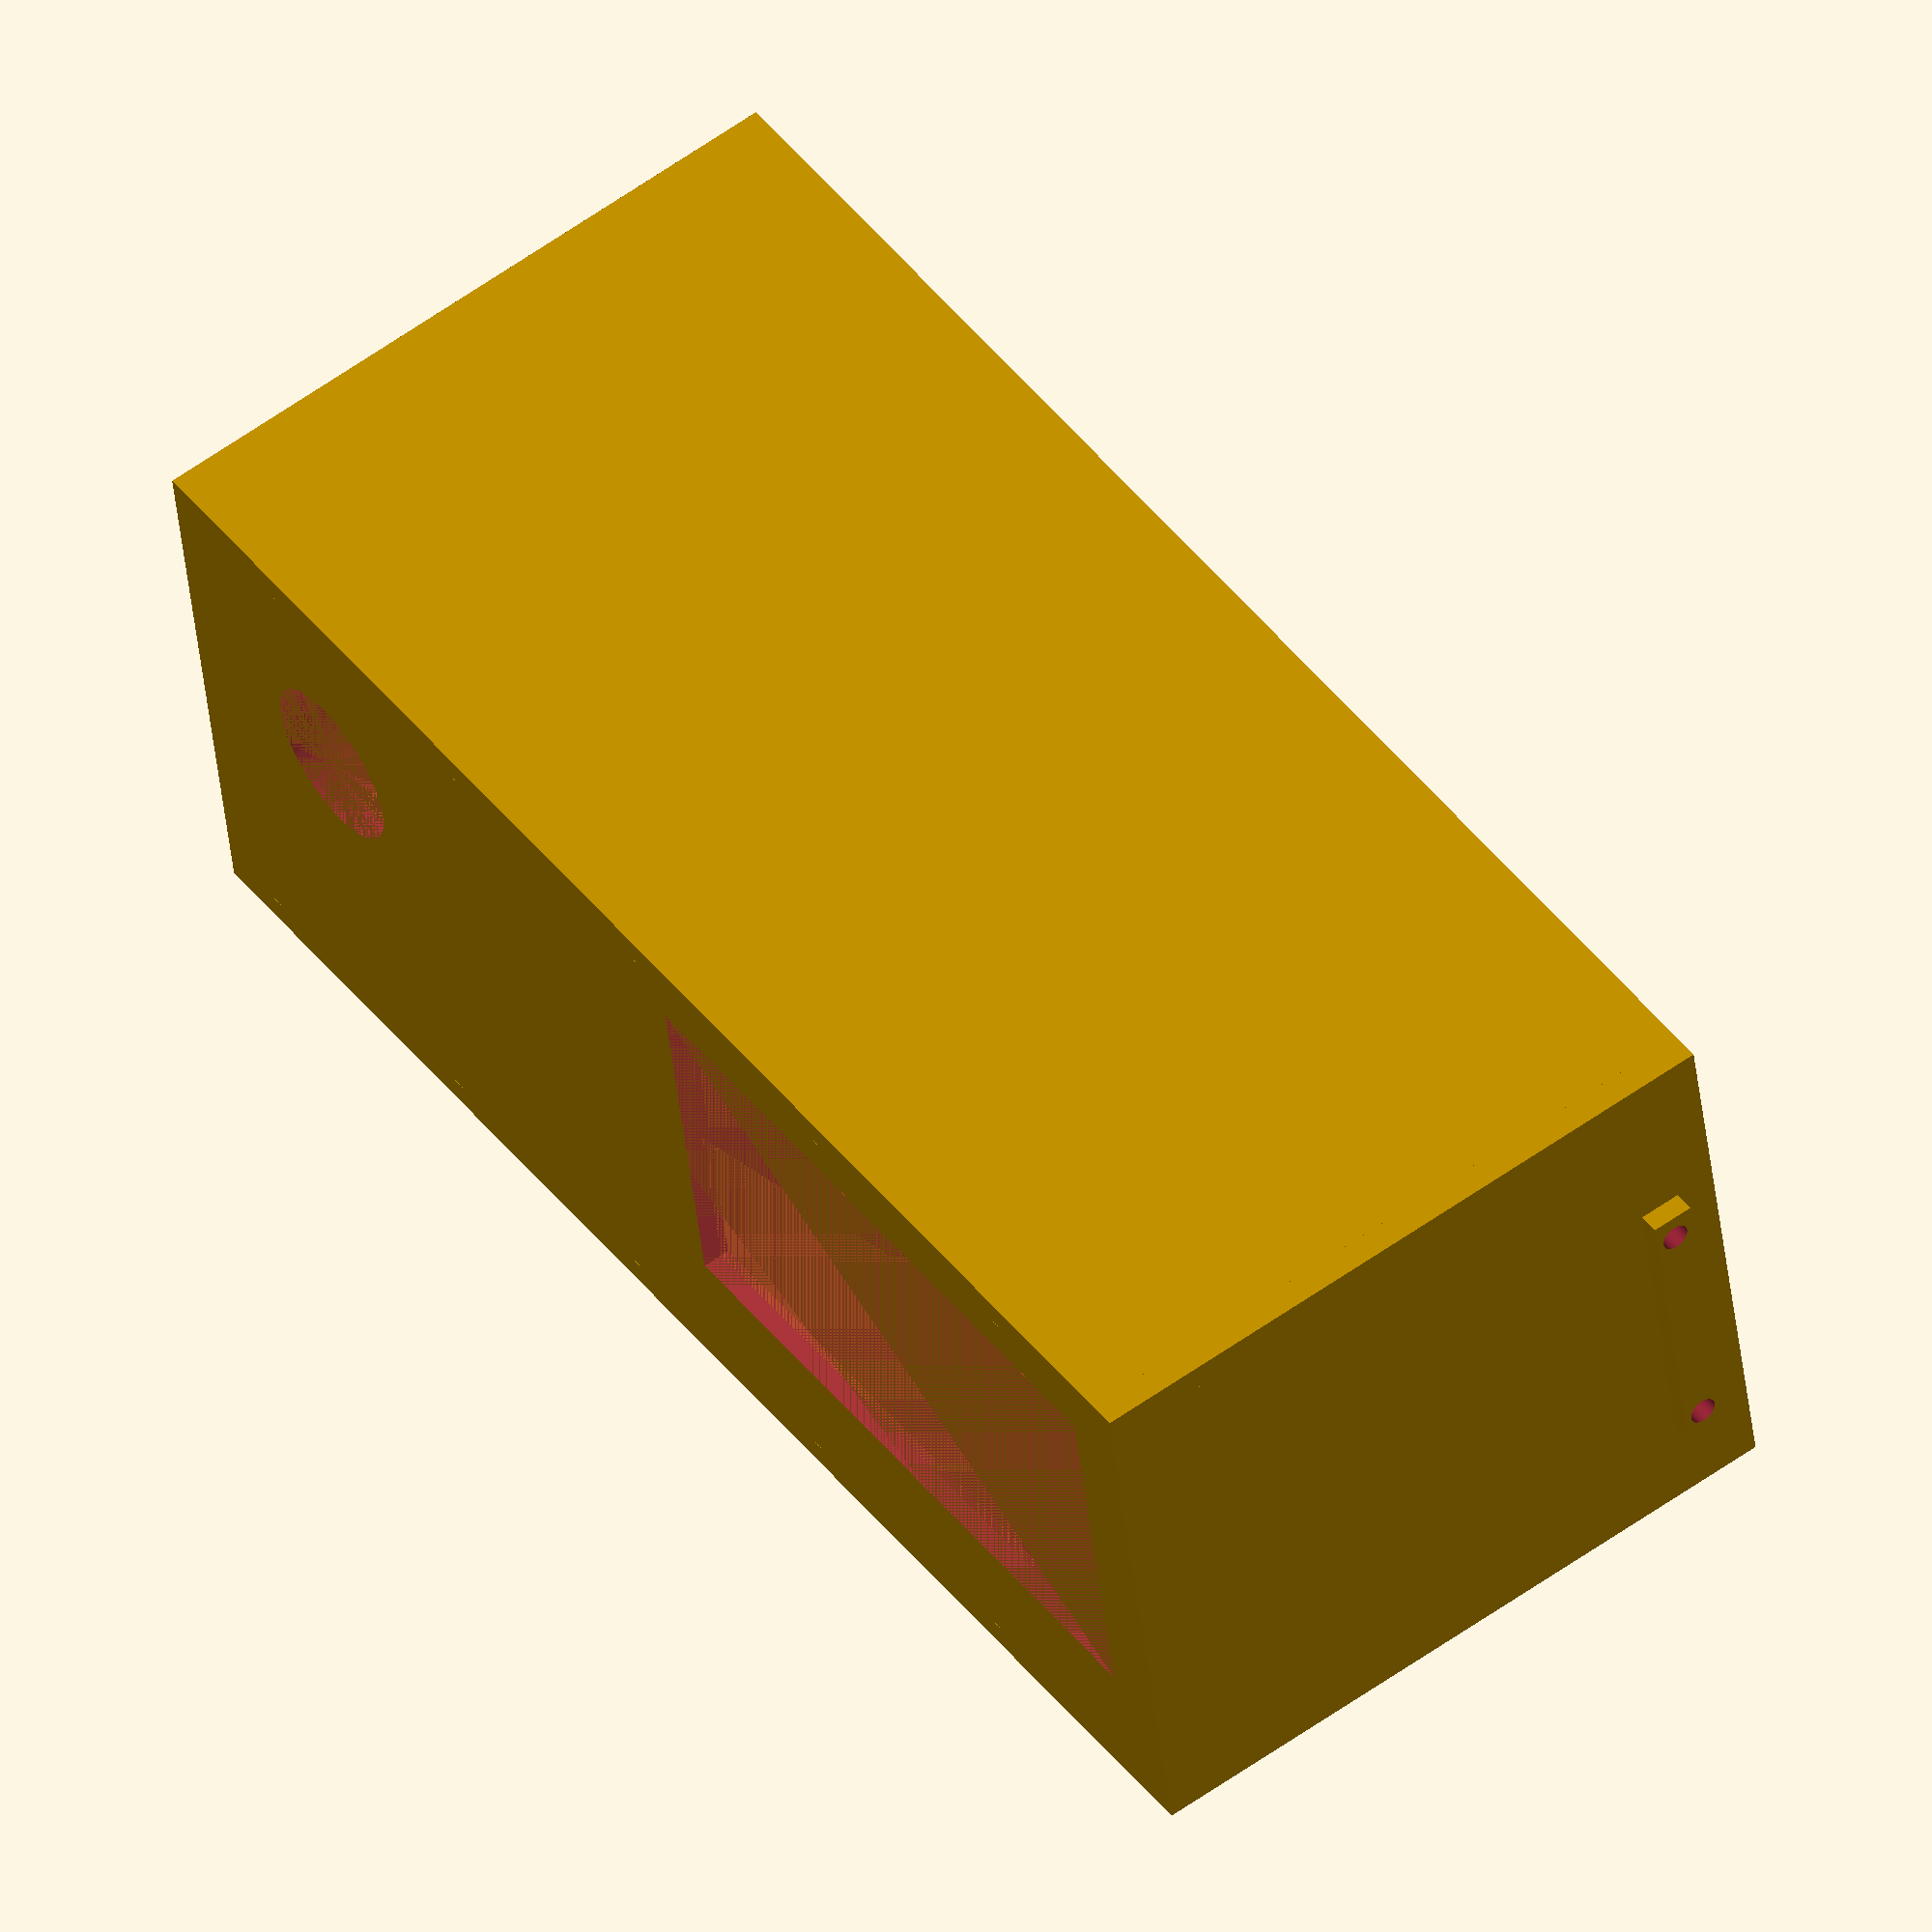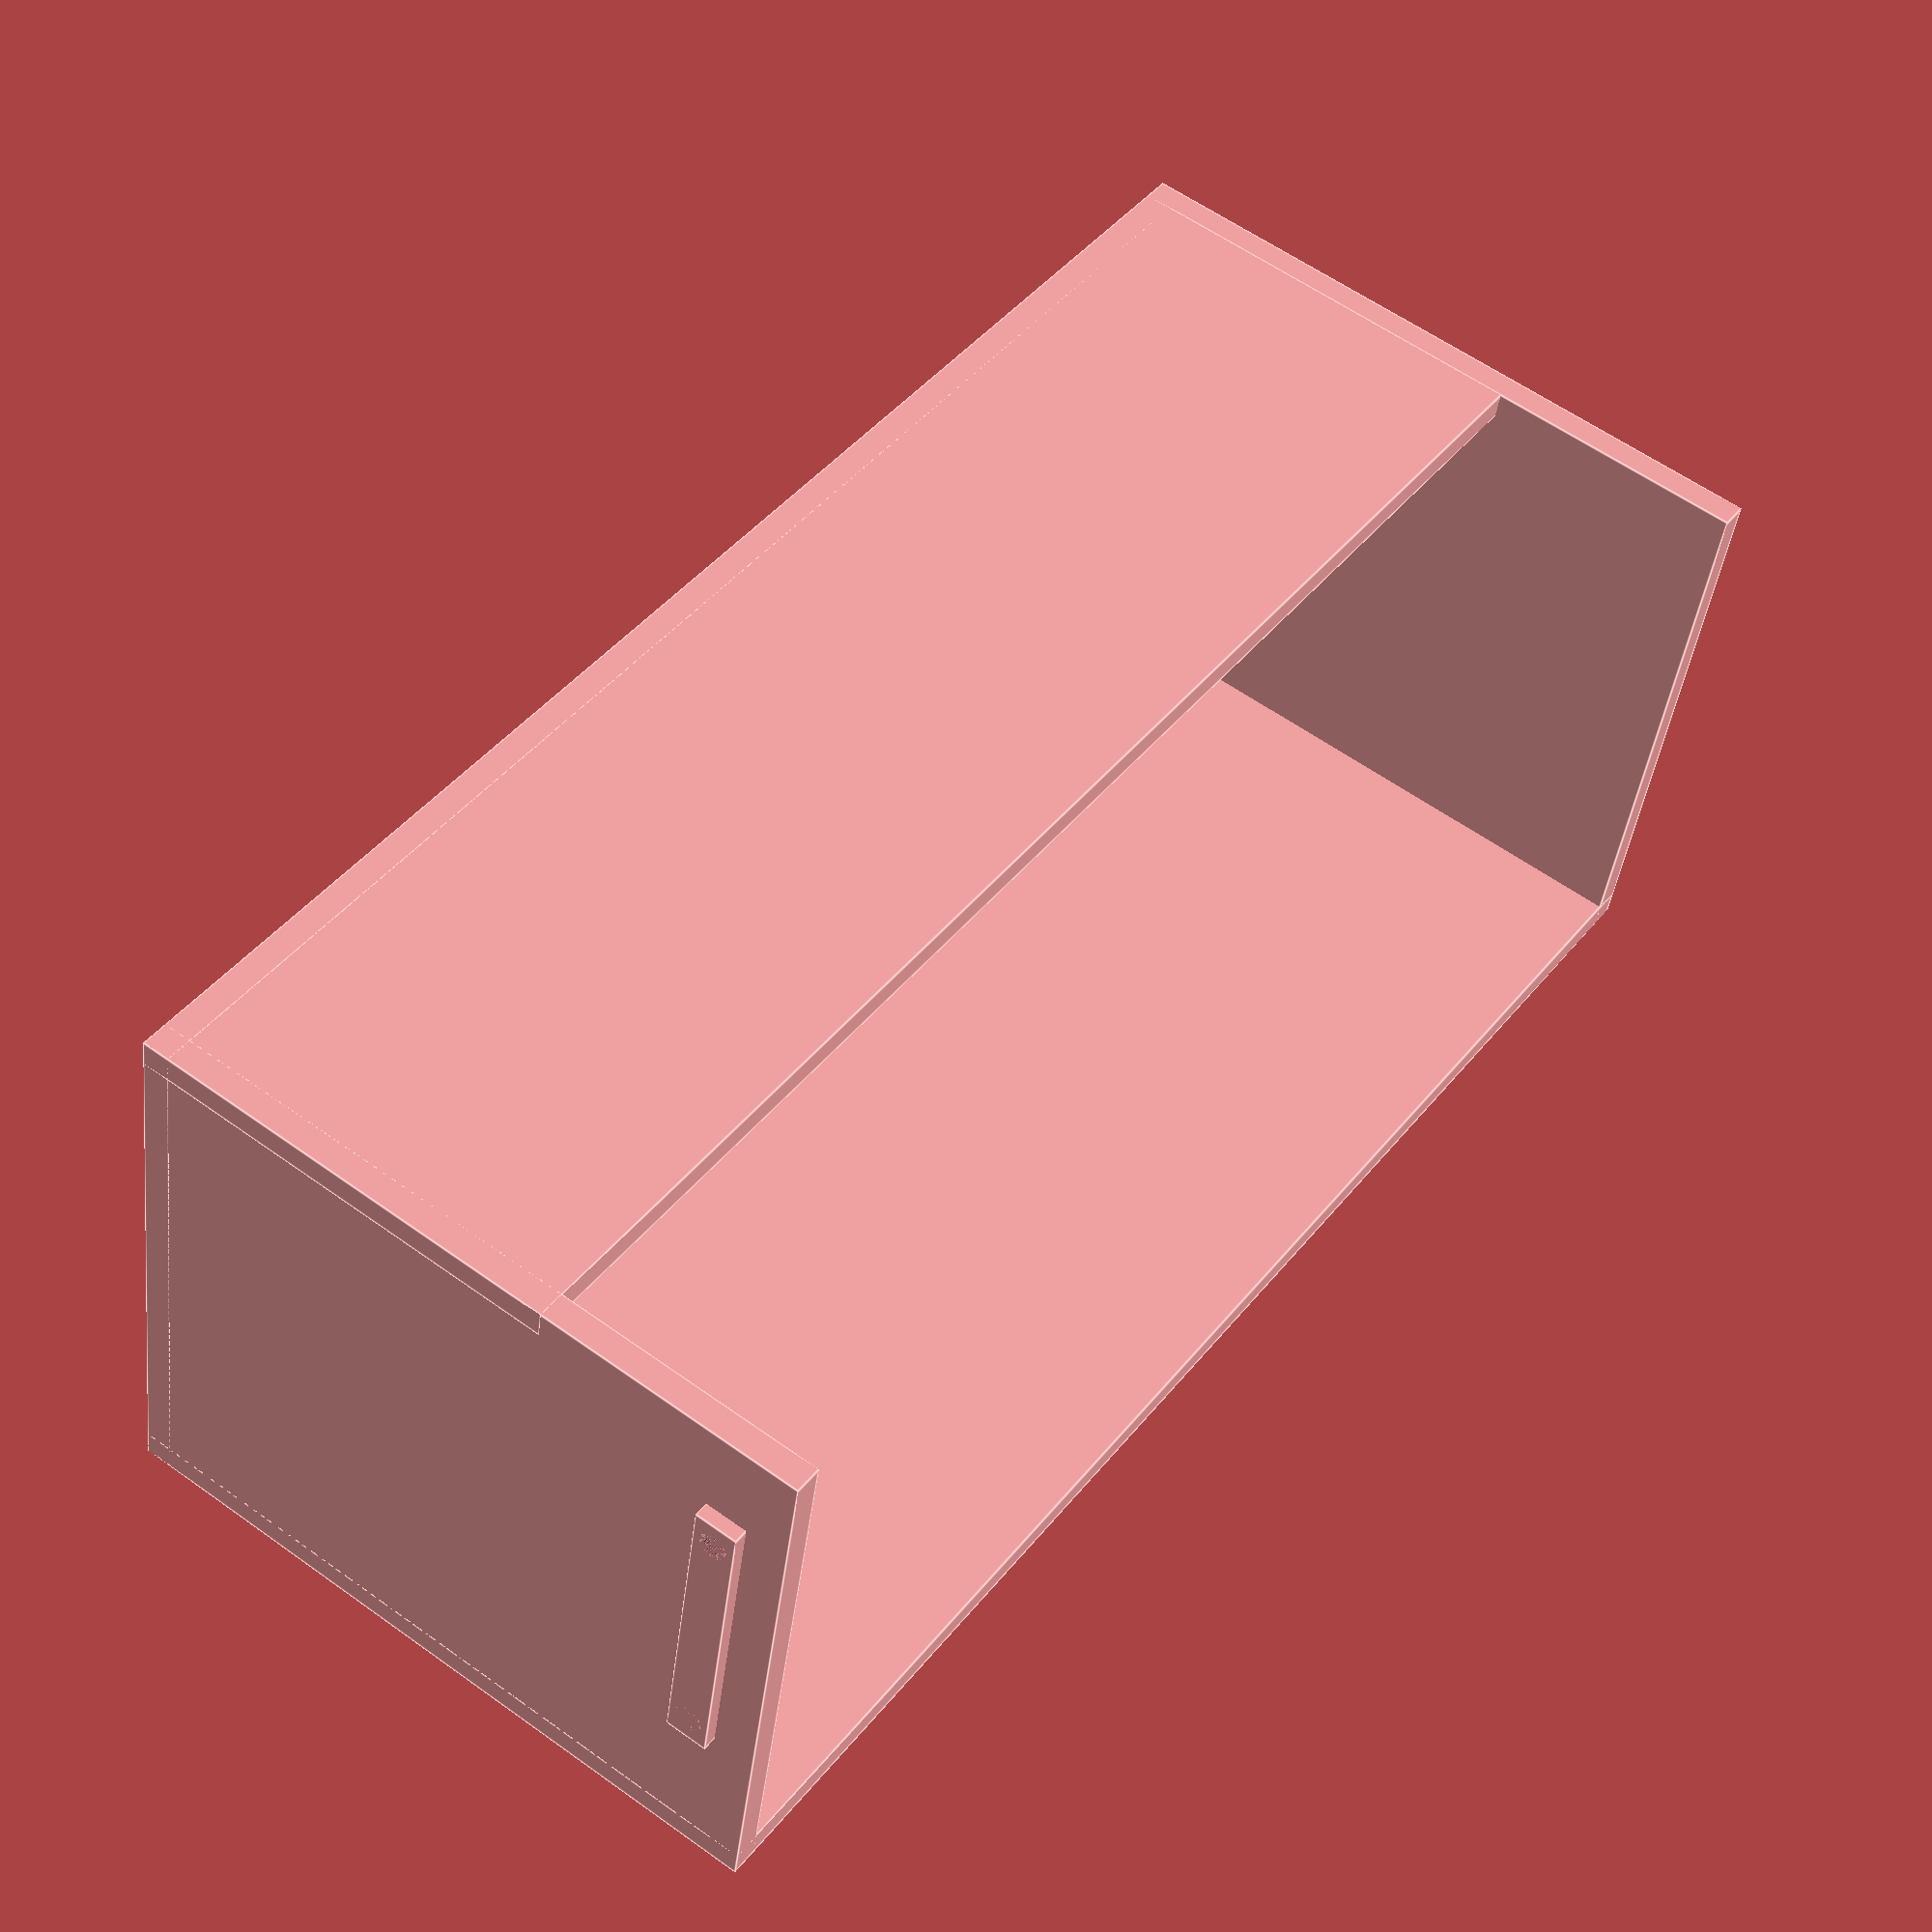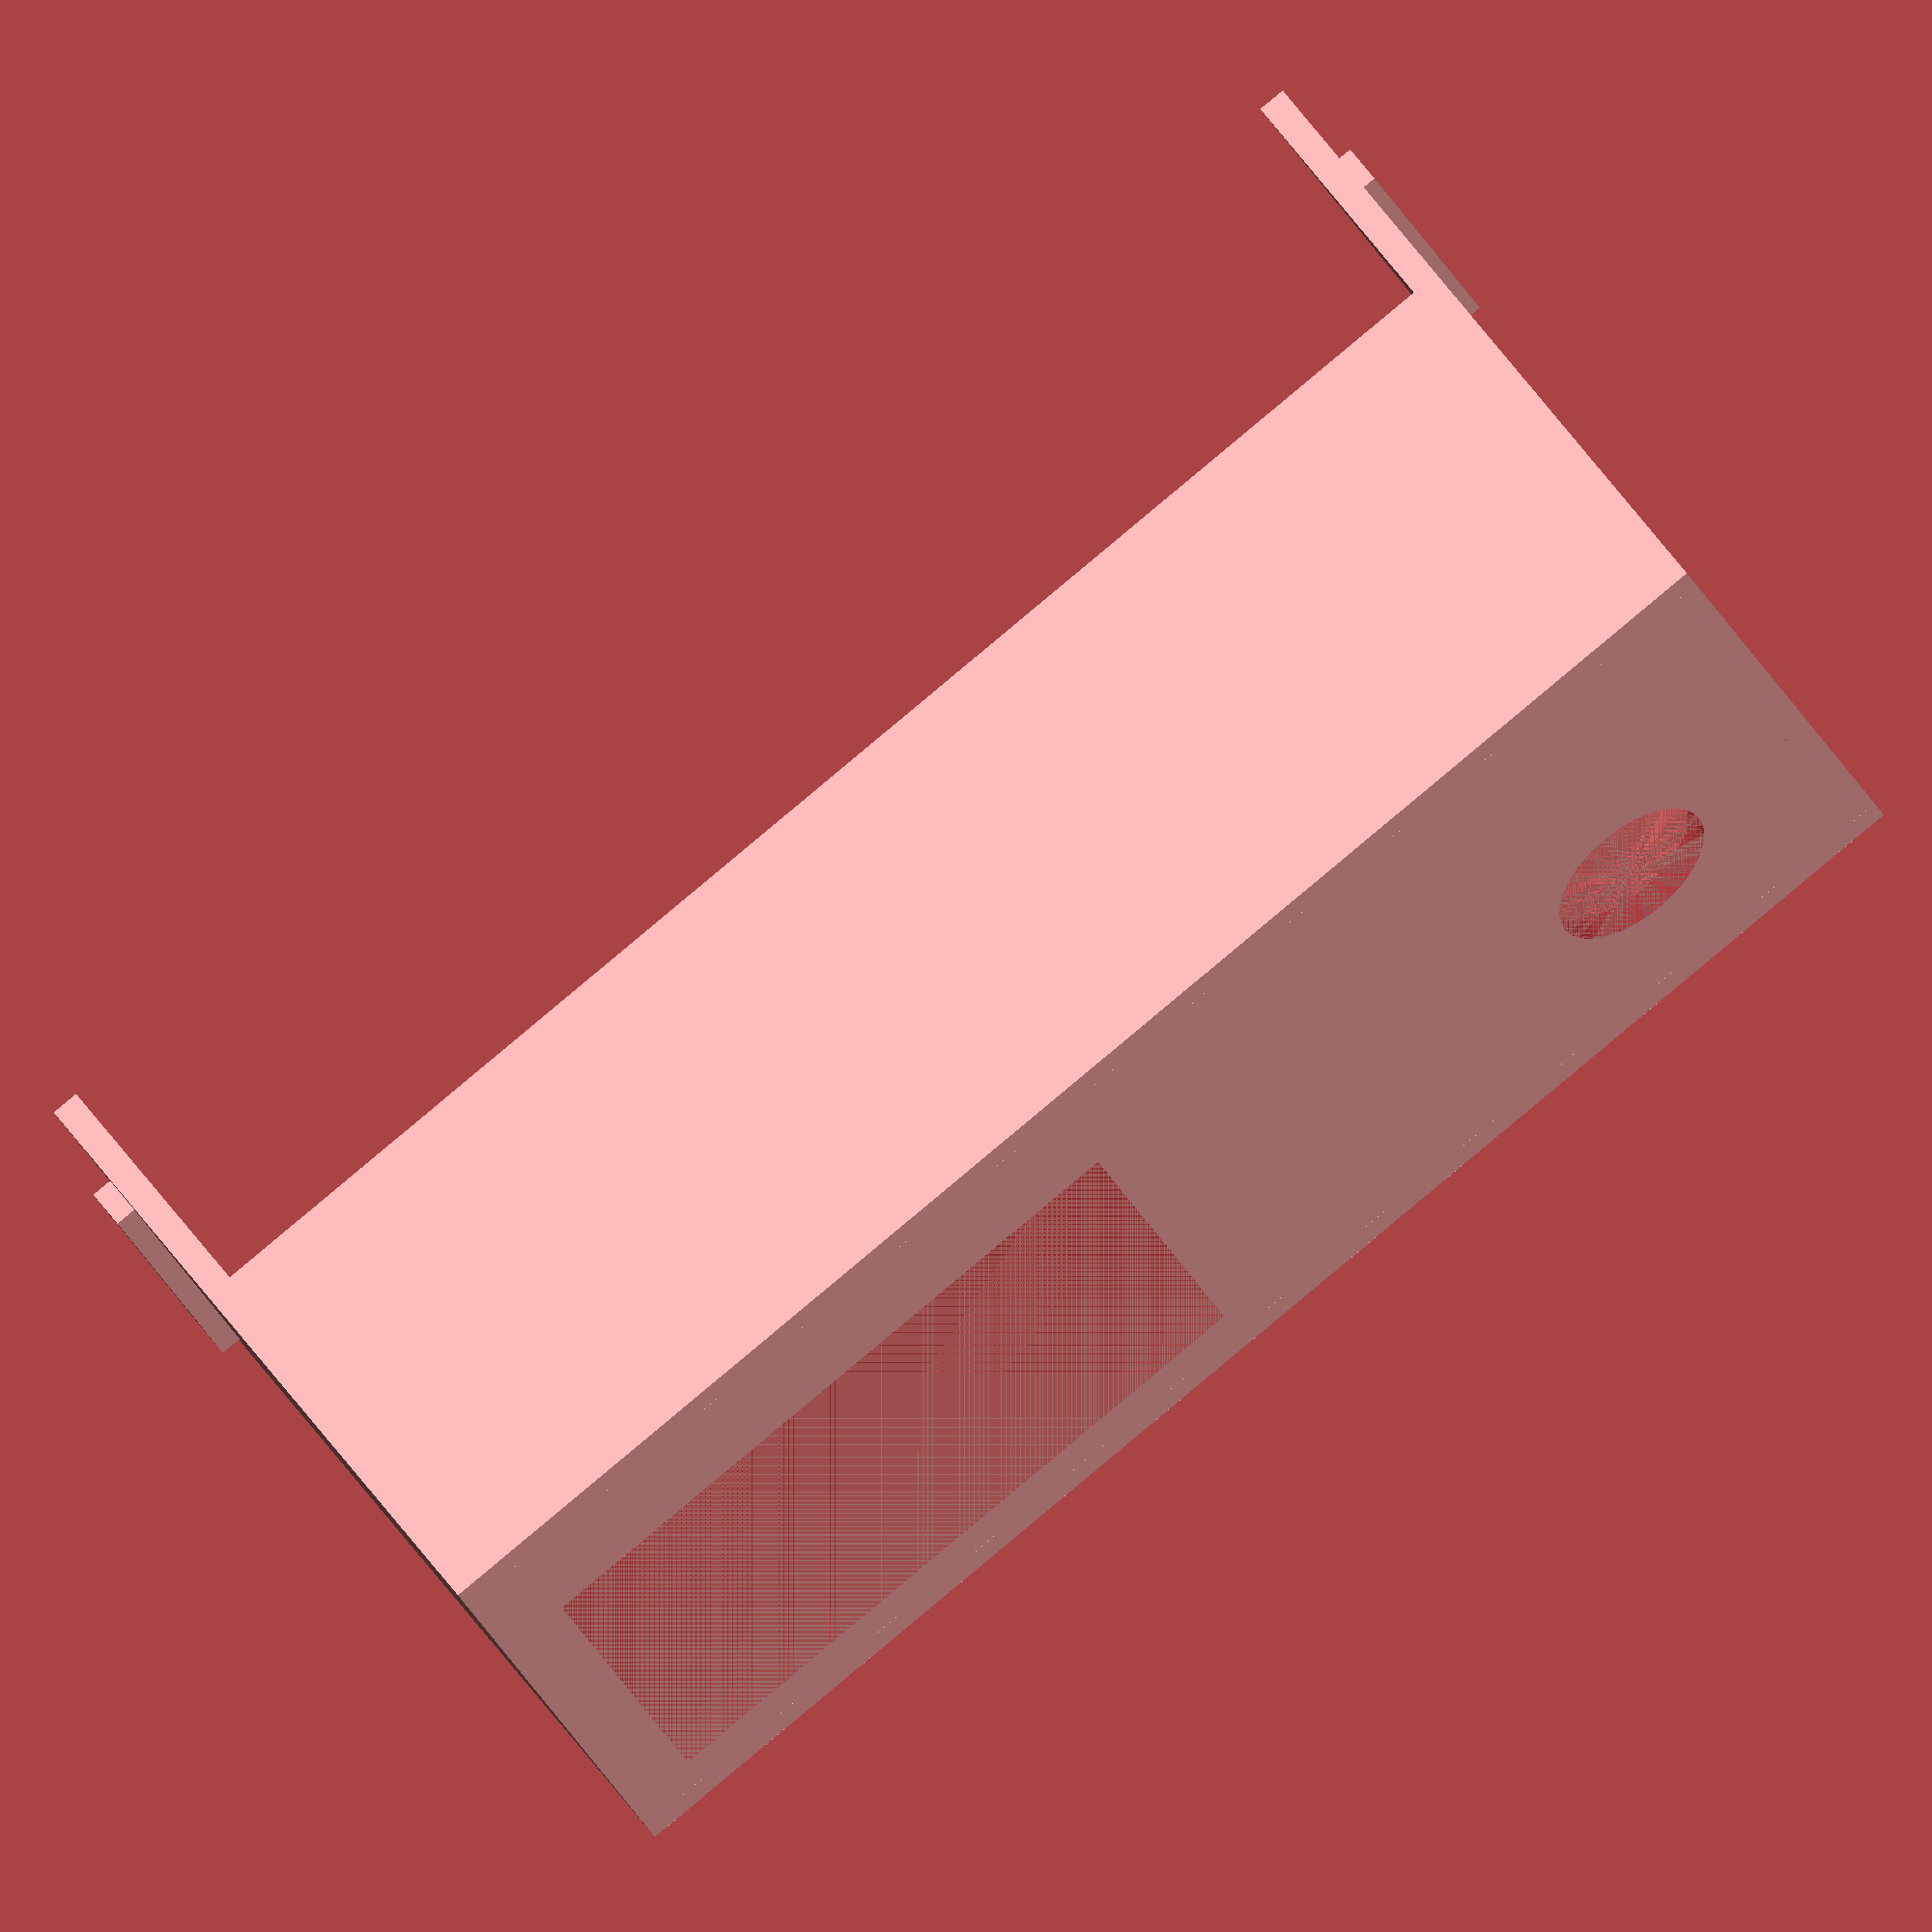
<openscad>
/*************************************************************************************************
Power Supply Terminal Cover for the power supply commonly used with the Bukobot and other 3d printers
Author: Mike Thompson (thingiverse: mike_linus)
Date Last Modified: 11/03/2013 4:19pm
Description: simply change the cutout parameters to suit. Note: do not change length, height, depth and thickness parameters for the base unless you want to change the core dimensions.
**************************************************************************************************/


//***************************************************************
//change these cutout parameters to suit you own switch size etc.
//***************************************************************

// Length of a cutout for a switch on top
switch_cutout_length=0;
// Width of the same cutout
switch_cutout_width=0;
// Allowed thickness for the snap in switch to mount propperly
switch_cutout_thickness=1.4;

// Radius of hole for power LED 
led_cutout_radius=0;
// Radius of gromet for cables on the front.
grommet_cutout_radius=6;

// Length of snapin power plug cutout
power_plug_cutout_length=48;
// Widht of the same cutout
power_plug_cutout_width=27.5;
// Allowed thickness for the snap in panel to mount propperly
power_plug_cutout_thickness=1.4;
// Radius of screw holes in the side
screw_hole_cutout_radius=1;

// The inside distance between the two sides of the psu
base_length=110;
// The height of the gap in the PSU. Meassure from the PCB up
base_height=43;
// The depth you want your cover to be. More depth = more space for cables
base_depth=50;
// The thickness of all walls, except for around the cutouts.
base_thickness=2;
// Meassure from the end of the PSU to where the top shroud starts.
base_overlap=19;


/* [hidden] */
//***************************************************************
//don't change these base parameters unless you want to change the core dimensions.
//***************************************************************
hole_resolution=50;
$fn=hole_resolution;
cutout_flange_width=2;



module base(){
cube([base_length,base_height,base_thickness]);
cube([base_thickness,base_height,base_depth]);
cube([base_length,base_thickness,base_depth]);
translate([0,base_height-base_thickness,0])cube([
  base_length,
  base_thickness,
  base_depth-base_overlap
  ]);//Bottom plate for extended covers
translate([base_length-base_thickness,0,0])cube([
  base_thickness,
  base_height,
  base_depth]);
translate([-1,13,base_depth-6])cube([1.5,23,3]);//slot retainer
translate([base_length,13,base_depth-6])cube([1.5,23,3]);//slot retainer
}

difference(){
base();
#translate([base_length-switch_cutout_length-5,0,5])cube([
  switch_cutout_length,
  base_thickness,
  switch_cutout_width]);  //switch cutout
 
#translate([base_length-switch_cutout_length-5-cutout_flange_width,switch_cutout_thickness,5-cutout_flange_width]) cube([
  switch_cutout_length+cutout_flange_width*2,
  base_thickness,
  switch_cutout_width+cutout_flange_width*2]);

translate([8,3,9])rotate([90,0,0])cylinder(r=led_cutout_radius,h=5);  //led cutout
#translate([10+grommet_cutout_radius,10+grommet_cutout_radius,0])cylinder(r=grommet_cutout_radius,h=5);  // Power out cutout
  
#translate([base_length-power_plug_cutout_length-5,5,0])cube([
  power_plug_cutout_length,
  power_plug_cutout_width,
  base_thickness]);//240v plug cutout

#translate([base_length-power_plug_cutout_length-5-cutout_flange_width,5-cutout_flange_width,power_plug_cutout_thickness]) cube([
  power_plug_cutout_length+cutout_flange_width*2,
  power_plug_cutout_width+cutout_flange_width*2,
  base_thickness-power_plug_cutout_thickness]);  

//translate([7.5,12.75,0])cylinder(r=screw_hole_cutout_radius,h=5);  //240v plug screw hole
//translate([48,12.75,0])cylinder(r=screw_hole_cutout_radius,h=5);  //240v plug screw hole
translate([base_length,15,base_depth-6+1.5])rotate([0,90,0])cylinder(r=screw_hole_cutout_radius,h=5);  //retainer screw hole
translate([base_length,34,base_depth-6+1.5])rotate([0,90,0])cylinder(r=screw_hole_cutout_radius,h=5);  //retainer screw hole
translate([-1,15,base_depth-6+1.5])rotate([0,90,0])cylinder(r=screw_hole_cutout_radius,h=5);  //retainer screw hole
translate([-1,34,base_depth-6+1.5])rotate([0,90,0])cylinder(r=screw_hole_cutout_radius,h=5);  //retainer screw hole
}
</openscad>
<views>
elev=301.4 azim=189.6 roll=233.5 proj=o view=solid
elev=121.4 azim=191.6 roll=233.4 proj=p view=edges
elev=126.9 azim=202.3 roll=33.8 proj=o view=wireframe
</views>
